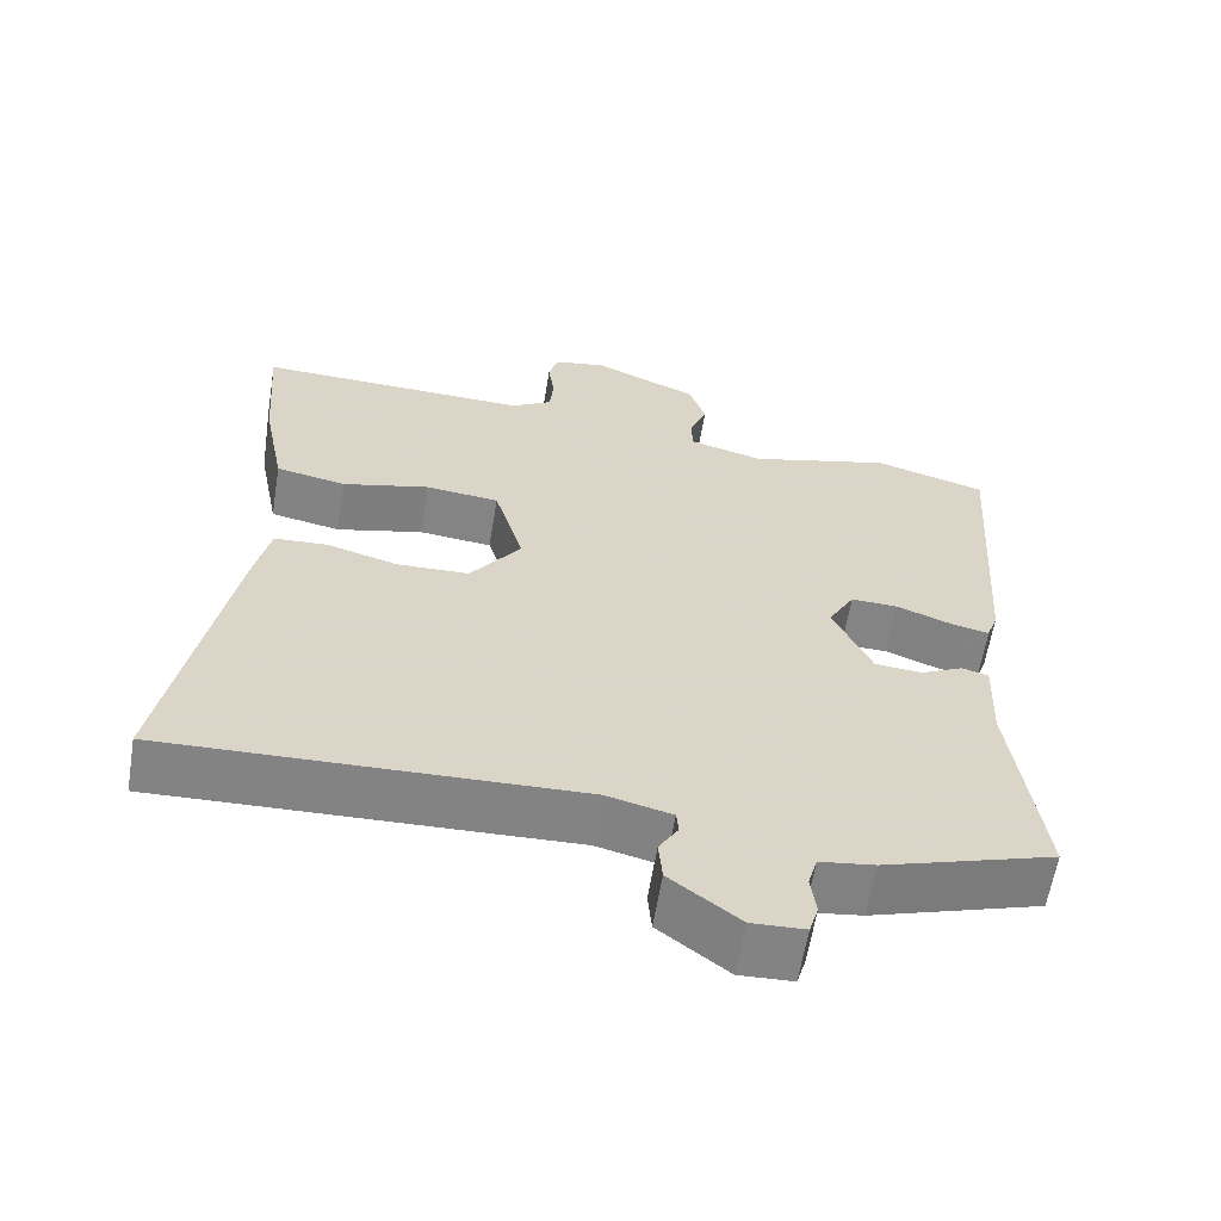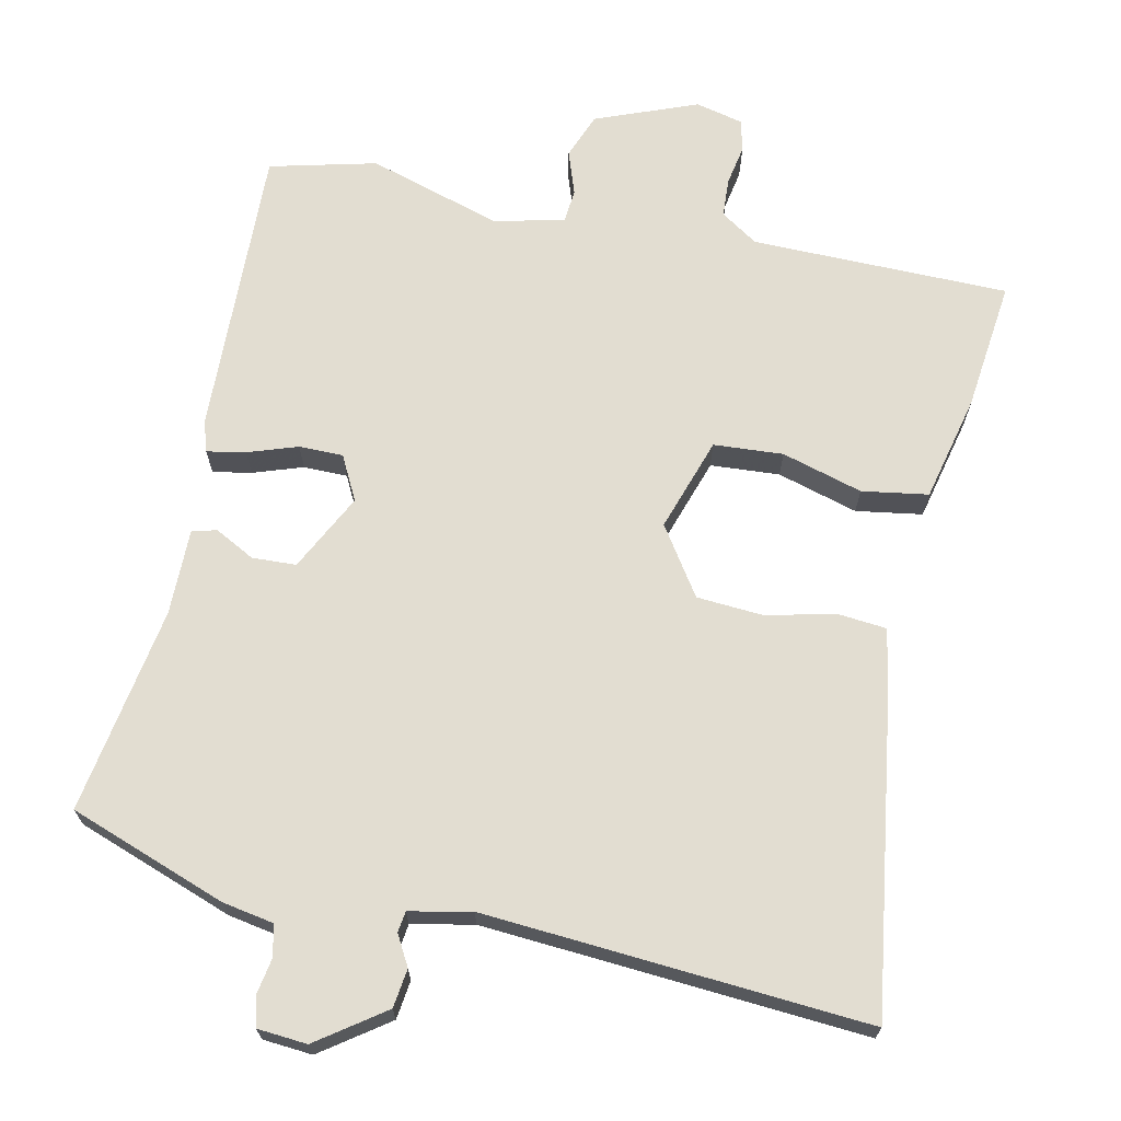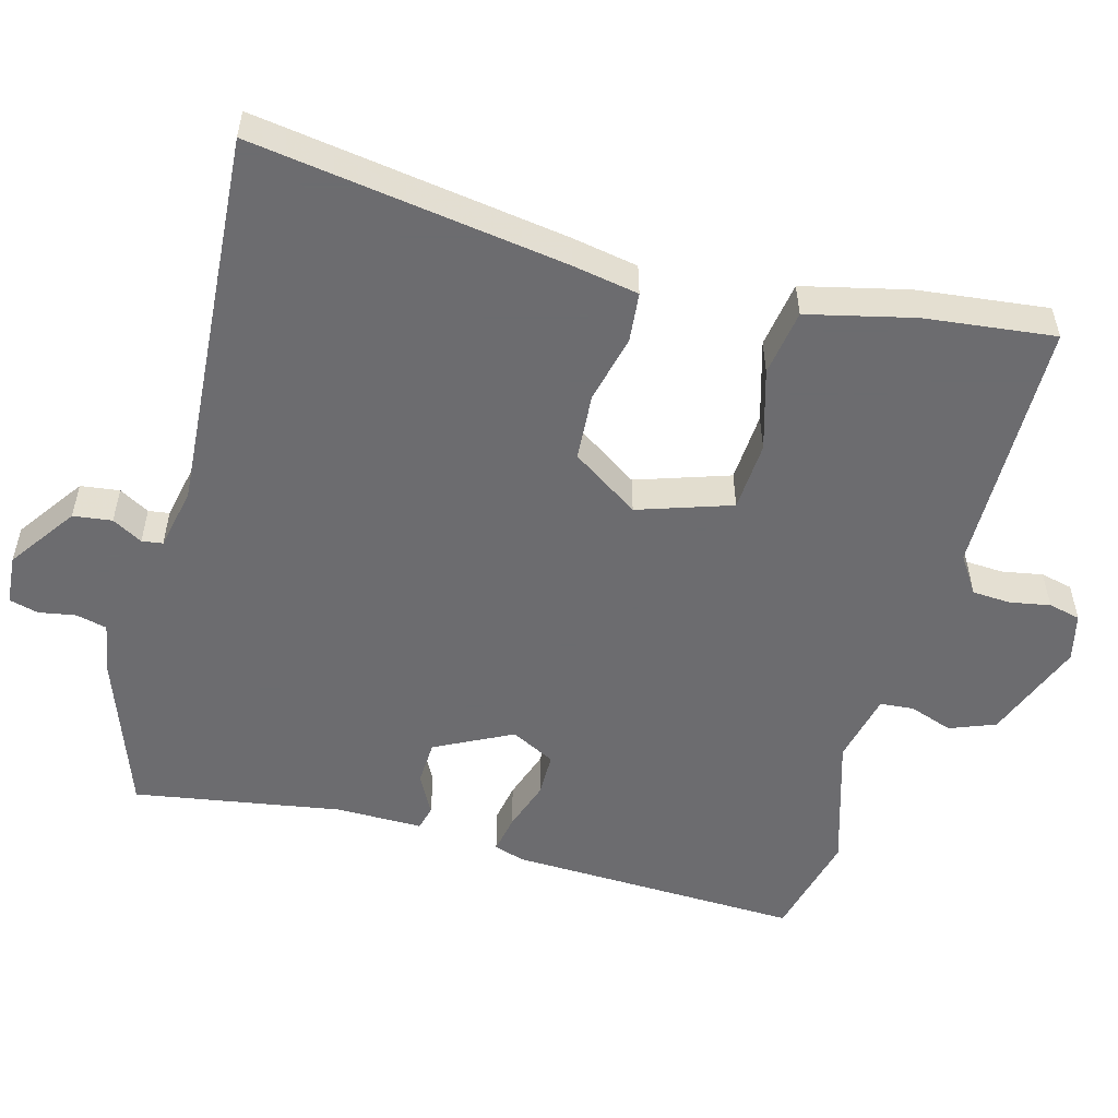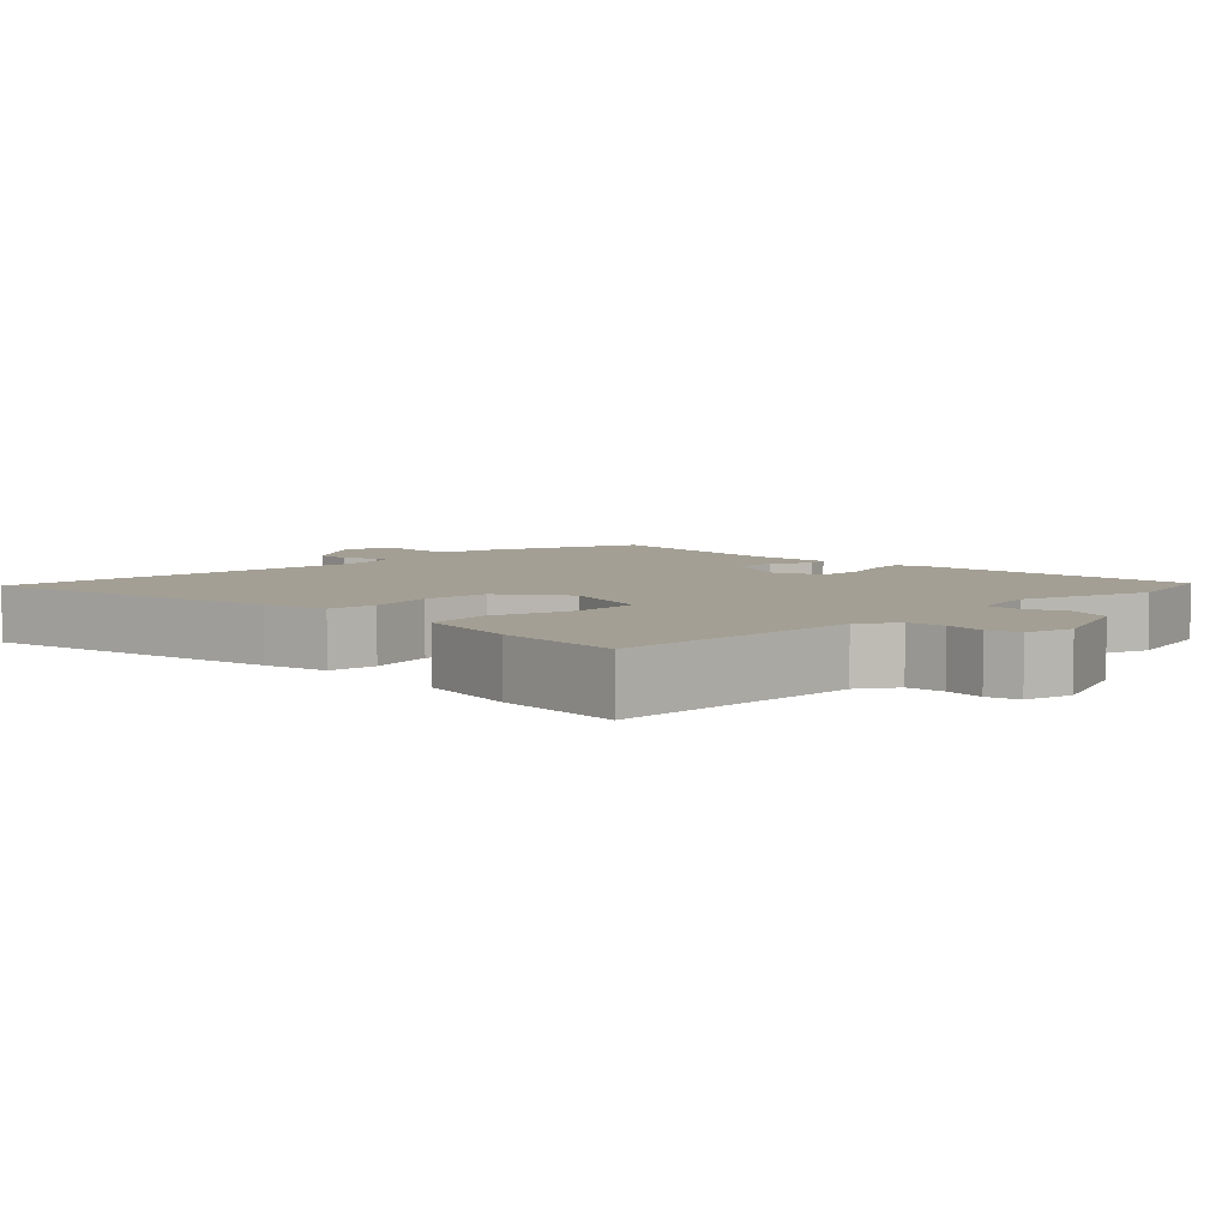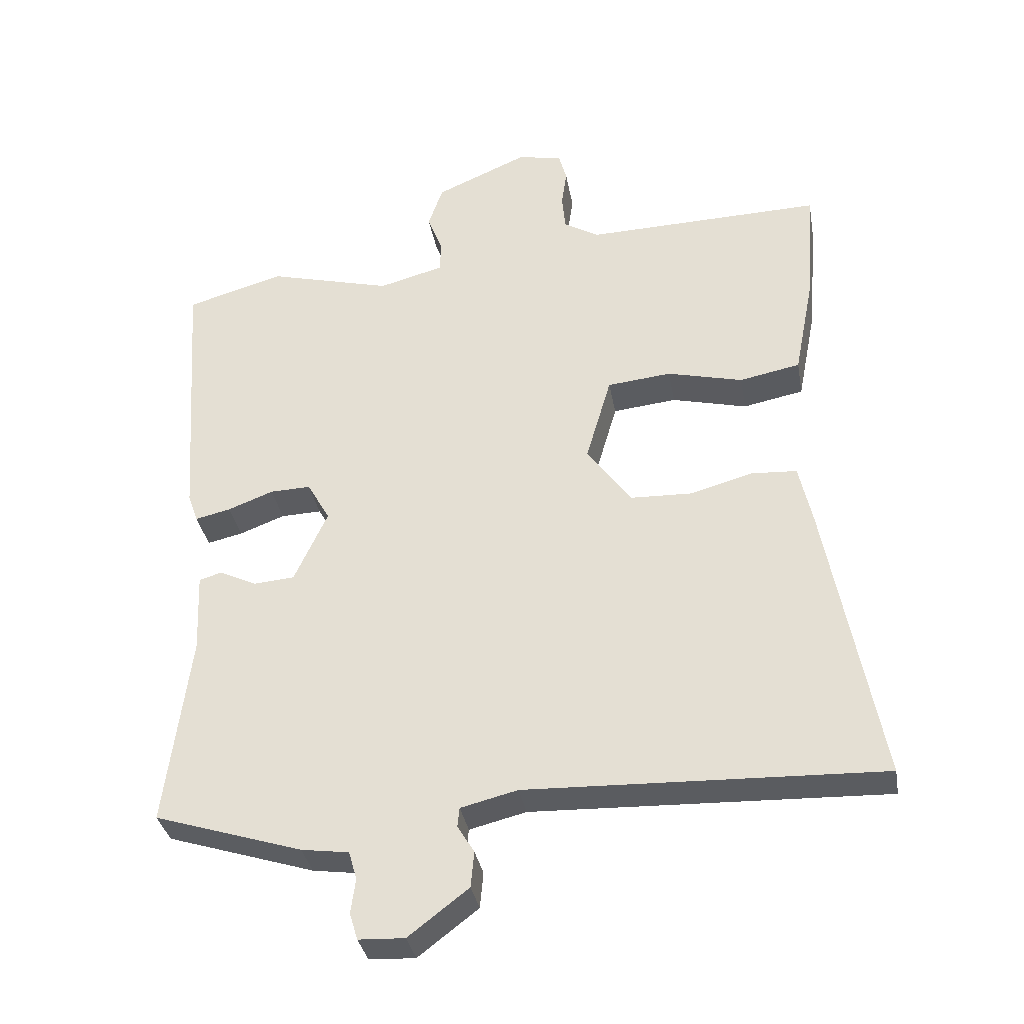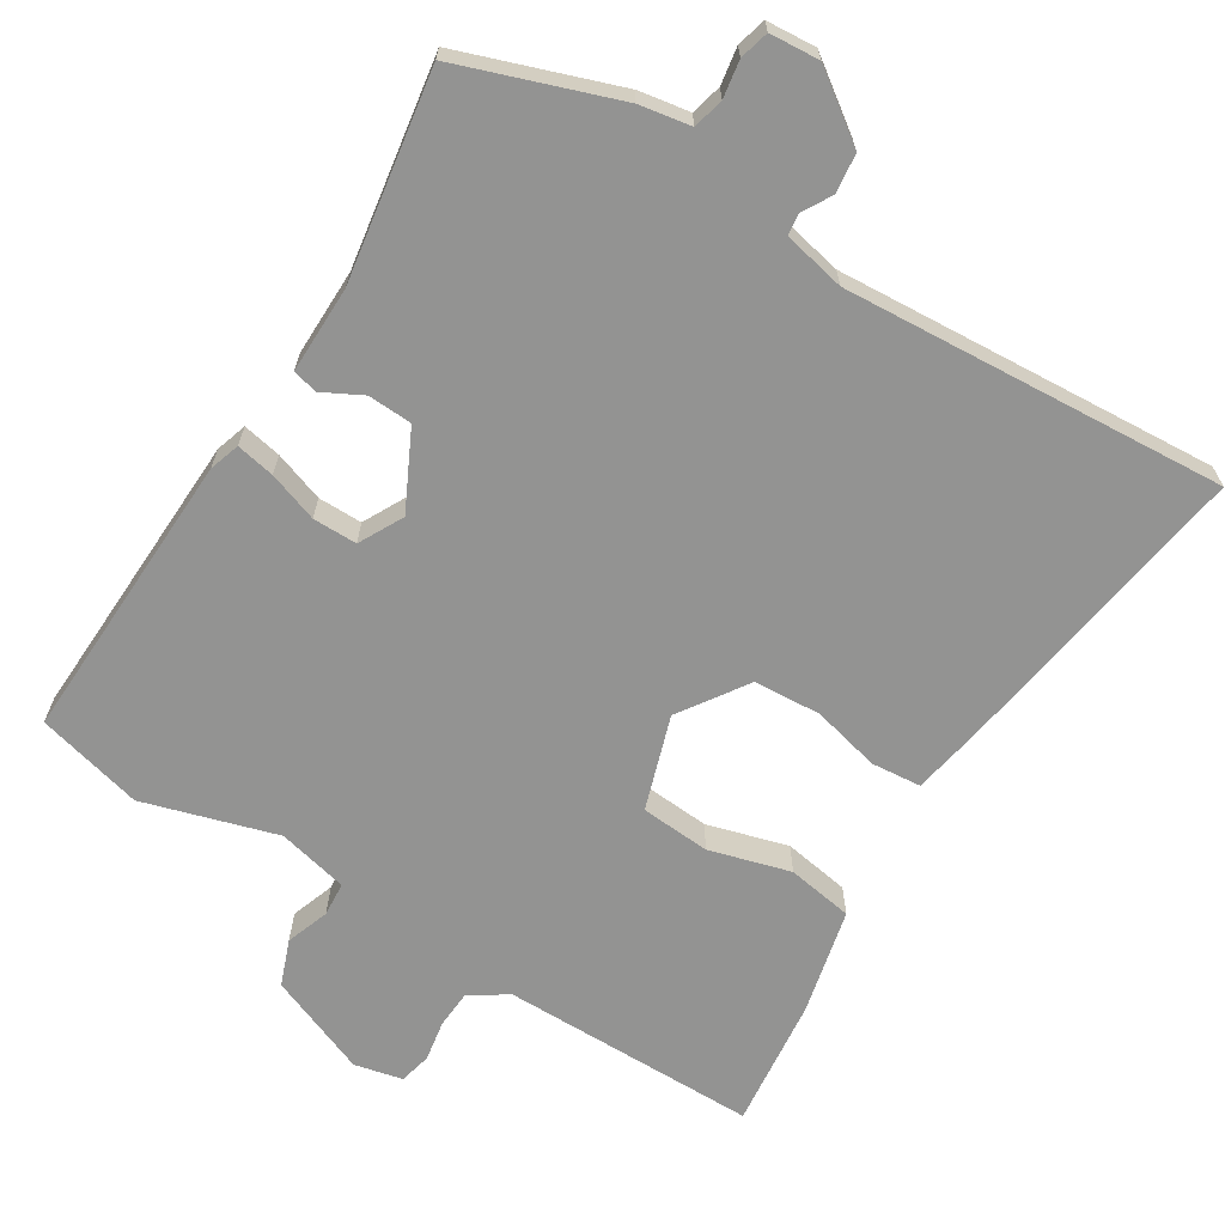
<metadata>
{"format":"obj","ext":"obj","renderer":"f3d","projection":"perspective","resolution":1024,"background":"white","views":[{"elev":-61.3,"azim":-9.3,"up":"+Z"},{"elev":68.5,"azim":-165.8,"up":"+Y"},{"elev":-53.8,"azim":-103.1,"up":"+Y"},{"elev":5.4,"azim":-43.7,"up":"+Y"},{"elev":-34.4,"azim":-170.0,"up":"+Z"},{"elev":-66.6,"azim":150.0,"up":"+Y"}]}
</metadata>
<code>
v -0.574 0.07 -0.499
v -0.494 0.07 -0.068
v -0.474 0.07 0.023
v -0.405 0.07 0.027
v -0.312 0.07 0.001
v -0.219 0.07 0.004
v -0.153 0.07 0.095
v -0.191 0.07 0.226
v -0.287 0.07 0.236
v -0.4 0.07 0.208
v -0.491 0.07 0.226
v -0.52 0.07 0.374
v -0.534 0.07 0.555
v -0.178 0.07 0.545
v -0.125 0.07 0.577
v -0.12 0.07 0.63
v -0.128 0.07 0.686
v -0.116 0.07 0.73
v -0.049 0.07 0.743
v 0.089 0.07 0.683
v 0.111 0.07 0.619
v 0.088 0.07 0.56
v 0.09 0.07 0.513
v 0.187 0.07 0.487
v 0.373 0.07 0.536
v 0.519 0.07 0.494
v 0.491 0.07 0.089
v 0.476 0.07 0.047
v 0.423 0.07 0.059
v 0.355 0.07 0.085
v 0.294 0.07 0.087
v 0.26 0.07 0.027
v 0.31 0.07 -0.082
v 0.371 0.07 -0.087
v 0.427 0.07 -0.06
v 0.461 0.07 -0.07
v 0.456 0.07 -0.19
v 0.493 0.07 -0.478
v 0.272 0.07 -0.548
v 0.201 0.07 -0.558
v 0.189 0.07 -0.6
v 0.196 0.07 -0.652
v 0.184 0.07 -0.692
v 0.115 0.07 -0.695
v 0.025 0.07 -0.626
v 0.02 0.07 -0.572
v 0.045 0.07 -0.531
v 0.042 0.07 -0.502
v -0.043 0.07 -0.481
v -0.574 0 -0.499
v -0.494 0 -0.068
v -0.474 0 0.023
v -0.405 0 0.027
v -0.312 0 0.001
v -0.219 0 0.004
v -0.153 0 0.095
v -0.191 0 0.226
v -0.287 0 0.236
v -0.4 0 0.208
v -0.491 0 0.226
v -0.52 0 0.374
v -0.534 0 0.555
v -0.178 0 0.545
v -0.125 0 0.577
v -0.12 0 0.63
v -0.128 0 0.686
v -0.116 0 0.73
v -0.049 0 0.743
v 0.089 0 0.683
v 0.111 0 0.619
v 0.088 0 0.56
v 0.09 0 0.513
v 0.187 0 0.487
v 0.373 0 0.536
v 0.519 0 0.494
v 0.491 0 0.089
v 0.476 0 0.047
v 0.423 0 0.059
v 0.355 0 0.085
v 0.294 0 0.087
v 0.26 0 0.027
v 0.31 0 -0.082
v 0.371 0 -0.087
v 0.427 0 -0.06
v 0.461 0 -0.07
v 0.456 0 -0.19
v 0.493 0 -0.478
v 0.272 0 -0.548
v 0.201 0 -0.558
v 0.189 0 -0.6
v 0.196 0 -0.652
v 0.184 0 -0.692
v 0.115 0 -0.695
v 0.025 0 -0.626
v 0.02 0 -0.572
v 0.045 0 -0.531
v 0.042 0 -0.502
v -0.043 0 -0.481
f 45 46 47
f 44 45 47
f 43 44 47
f 42 43 47
f 41 42 47
f 40 41 47 48
f 39 40 48
f 38 39 48
f 37 38 48
f 37 48 49
f 36 37 49
f 35 36 49
f 34 35 49
f 28 29 30
f 27 28 30
f 26 27 30
f 25 26 30
f 24 25 30
f 23 24 30 31
f 20 21 22
f 19 20 22
f 18 19 22
f 17 18 22
f 16 17 22
f 15 16 22 23
f 23 31 32
f 15 23 32
f 14 15 32
f 12 13 14
f 11 12 14
f 10 11 14
f 9 10 14
f 3 4 5
f 2 3 5
f 1 2 5
f 49 1 5
f 49 5 6
f 33 34 49
f 33 49 6 7
f 32 33 7 8
f 14 32 8
f 8 9 14
f 96 95 94
f 96 94 93
f 96 93 92
f 96 92 91
f 96 91 90
f 97 96 90 89
f 97 89 88
f 97 88 87
f 97 87 86
f 98 97 86
f 98 86 85
f 98 85 84
f 98 84 83
f 79 78 77
f 79 77 76
f 79 76 75
f 79 75 74
f 79 74 73
f 80 79 73 72
f 71 70 69
f 71 69 68
f 71 68 67
f 71 67 66
f 71 66 65
f 72 71 65 64
f 81 80 72
f 81 72 64
f 81 64 63
f 63 62 61
f 63 61 60
f 63 60 59
f 63 59 58
f 54 53 52
f 54 52 51
f 54 51 50
f 54 50 98
f 55 54 98
f 98 83 82
f 56 55 98 82
f 57 56 82 81
f 57 81 63
f 63 58 57
f 1 50 51 2
f 2 51 52 3
f 3 52 53 4
f 4 53 54 5
f 5 54 55 6
f 6 55 56 7
f 7 56 57 8
f 8 57 58 9
f 9 58 59 10
f 10 59 60 11
f 11 60 61 12
f 12 61 62 13
f 13 62 63 14
f 14 63 64 15
f 15 64 65 16
f 16 65 66 17
f 17 66 67 18
f 18 67 68 19
f 19 68 69 20
f 20 69 70 21
f 21 70 71 22
f 22 71 72 23
f 23 72 73 24
f 24 73 74 25
f 25 74 75 26
f 26 75 76 27
f 27 76 77 28
f 28 77 78 29
f 29 78 79 30
f 30 79 80 31
f 31 80 81 32
f 32 81 82 33
f 33 82 83 34
f 34 83 84 35
f 35 84 85 36
f 36 85 86 37
f 37 86 87 38
f 38 87 88 39
f 39 88 89 40
f 40 89 90 41
f 41 90 91 42
f 42 91 92 43
f 43 92 93 44
f 44 93 94 45
f 45 94 95 46
f 46 95 96 47
f 47 96 97 48
f 48 97 98 49
f 49 98 50 1

</code>
